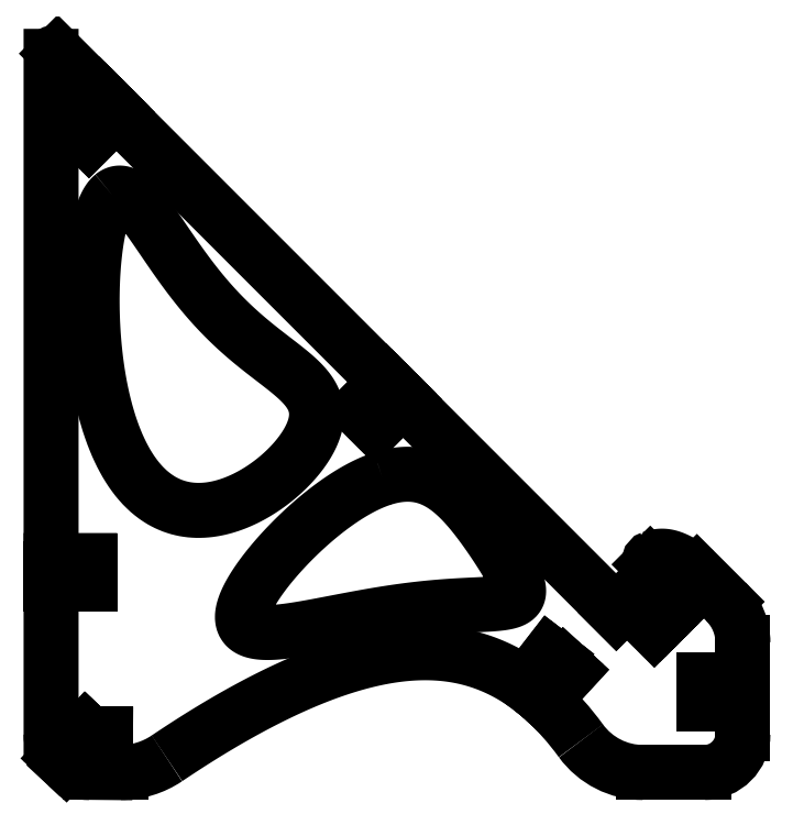
<metadata>
{"format":"dxf","ext":"dxf","renderer":"ezdxf+matplotlib","layout":"modelspace","background":"white","min_lineweight":24,"dpi":150}
</metadata>
<code>
0
SECTION
2
ENTITIES
0
LINE
8
0
10
123
20
22.77
30
0
11
129.2
21
30.71
31
0
0
LINE
8
0
10
129.2
20
30.71
30
0
11
130.8
21
29.42
31
0
0
LINE
8
0
10
130.8
20
29.42
30
0
11
124.7
21
21.51
31
0
0
SPLINE
8
0
70
4
71
5
72
13
73
7
74
0
42
1e-09
43
1e-10
44
1e-10
40
0.1953
40
0.1953
40
0.1953
40
0.1953
40
0.1953
40
0.1953
40
0.2
40
0.2215
40
0.2215
40
0.2215
40
0.2215
40
0.2215
40
0.2215
41
1
41
1
41
1
41
1
41
1
41
1
41
1
10
127
20
19.58
30
0
10
127
20
19.65
30
0
10
126.5
20
20.05
30
0
10
126
20
20.45
30
0
10
125.6
20
20.83
30
0
10
125.1
20
21.21
30
0
10
124.7
20
21.51
30
0
0
LINE
8
0
10
127
20
19.58
30
0
11
126.3
21
20.29
31
0
0
LINE
8
0
10
126.3
20
20.29
30
0
11
133
21
27.65
31
0
0
LINE
8
0
10
133
20
27.65
30
0
11
134.6
21
26.23
31
0
0
LINE
8
0
10
134.6
20
26.23
30
0
11
127.8
21
18.88
31
0
0
ELLIPSE
8
0
10
44.49
20
-281.1
30
0
11
-62.39
21
-311
31
0
40
0.3508
41
2.83
42
2.936
0
ARC
8
0
10
153.5
20
20
30
0
40
20
210
0
220
0
230
1
50
216.1
51
270
0
LINE
8
0
10
153.5
20
1.51e-13
30
0
11
169.3
21
0
31
0
0
ARC
8
0
10
169.3
20
10
30
0
40
10
210
0
220
0
230
1
50
270
51
360
0
LINE
8
0
10
179.3
20
10
30
0
11
179.3
21
17.77
31
0
0
LINE
8
0
10
179.3
20
17.77
30
0
11
169.3
21
17.77
31
0
0
LINE
8
0
10
169.3
20
17.77
30
0
11
169.3
21
19.87
31
0
0
LINE
8
0
10
169.3
20
19.87
30
0
11
179.3
21
19.87
31
0
0
LINE
8
0
10
179.3
20
19.87
30
0
11
179.3
21
21.82
31
0
0
LINE
8
0
10
179.3
20
21.82
30
0
11
169.3
21
21.82
31
0
0
LINE
8
0
10
169.3
20
21.82
30
0
11
169.3
21
23.92
31
0
0
LINE
8
0
10
169.3
20
23.92
30
0
11
179.3
21
23.92
31
0
0
LINE
8
0
10
179.3
20
23.92
30
0
11
179.3
21
33.65
31
0
0
ARC
8
0
10
164.3
20
33.65
30
0
40
15
210
0
220
0
230
1
50
0
51
45
0
LINE
8
0
10
174.9
20
44.25
30
0
11
167.4
21
51.79
31
0
0
SPLINE
8
0
70
4
71
5
72
21
73
15
74
0
42
1e-09
43
1e-10
44
1e-10
40
0
40
0
40
0
40
0
40
0
40
0
40
0.1
40
0.2
40
0.3
40
0.4
40
0.5
40
0.6
40
0.7
40
0.8
40
0.9
40
1
40
1
40
1
40
1
40
1
40
1
41
1
41
1
41
1
41
1
41
1
41
1
41
1
41
1
41
1
41
1
41
1
41
1
41
1
41
1
41
1
10
155.7
20
55.57
30
0
10
155.9
20
55.63
30
0
10
156.2
20
55.75
30
0
10
156.8
20
55.91
30
0
10
157.6
20
56.05
30
0
10
158.5
20
56.1
30
0
10
159.5
20
56
30
0
10
160.6
20
55.72
30
0
10
161.8
20
55.26
30
0
10
163.1
20
54.62
30
0
10
164.5
20
53.83
30
0
10
165.6
20
53.08
30
0
10
166.5
20
52.46
30
0
10
167.1
20
52.02
30
0
10
167.4
20
51.79
30
0
0
ARC
8
0
10
156
20
54.62
30
0
40
1
210
0
220
0
230
1
50
109.3
51
225
0
LINE
8
0
10
155.3
20
53.92
30
0
11
157.1
21
52.11
31
0
0
LINE
8
0
10
157.1
20
52.11
30
0
11
153.7
21
48.68
31
0
0
LINE
8
0
10
153.7
20
48.68
30
0
11
160.7
21
41.61
31
0
0
LINE
8
0
10
160.7
20
41.61
30
0
11
159.3
21
40.13
31
0
0
LINE
8
0
10
159.3
20
40.13
30
0
11
152.2
21
47.2
31
0
0
LINE
8
0
10
152.2
20
47.2
30
0
11
150.8
21
45.79
31
0
0
LINE
8
0
10
150.8
20
45.79
30
0
11
157.8
21
38.71
31
0
0
LINE
8
0
10
157.8
20
38.71
30
0
11
156.4
21
37.23
31
0
0
LINE
8
0
10
156.4
20
37.23
30
0
11
149.3
21
44.3
31
0
0
LINE
8
0
10
149.3
20
44.3
30
0
11
146.5
21
41.51
31
0
0
LINE
8
0
10
146.5
20
41.51
30
0
11
91.21
21
96.79
31
0
0
LINE
8
0
10
91.21
20
96.79
30
0
11
84.14
21
89.72
31
0
0
LINE
8
0
10
84.14
20
89.72
30
0
11
82.66
21
91.21
31
0
0
LINE
8
0
10
82.66
20
91.21
30
0
11
89.73
21
98.28
31
0
0
LINE
8
0
10
89.73
20
98.28
30
0
11
88.31
21
99.69
31
0
0
LINE
8
0
10
88.31
20
99.69
30
0
11
81.24
21
92.62
31
0
0
LINE
8
0
10
81.24
20
92.62
30
0
11
79.76
21
94.1
31
0
0
LINE
8
0
10
79.76
20
94.1
30
0
11
86.83
21
101.2
31
0
0
LINE
8
0
10
86.83
20
101.2
30
0
11
16.89
21
171.1
31
0
0
LINE
8
0
10
16.89
20
171.1
30
0
11
9.821
21
164
31
0
0
LINE
8
0
10
9.821
20
164
30
0
11
8.336
21
165.5
31
0
0
LINE
8
0
10
8.336
20
165.5
30
0
11
15.41
21
172.6
31
0
0
LINE
8
0
10
15.41
20
172.6
30
0
11
13.99
21
174
31
0
0
LINE
8
0
10
13.99
20
174
30
0
11
6.92
21
166.9
31
0
0
LINE
8
0
10
6.92
20
166.9
30
0
11
5.435
21
168.4
31
0
0
LINE
8
0
10
5.435
20
168.4
30
0
11
12.51
21
175.5
31
0
0
LINE
8
0
10
12.51
20
175.5
30
0
11
1.705
21
186.3
31
0
0
ARC
8
0
10
0.9982
20
185.6
30
0
40
1
210
0
220
-0
230
1
50
45
51
180
0
LINE
8
0
10
-0.00181
20
185.6
30
0
11
-0.0005356
21
54.93
31
0
0
LINE
8
0
10
-0.0005356
20
54.93
30
0
11
9.999
21
54.93
31
0
0
LINE
8
0
10
9.999
20
54.93
30
0
11
9.999
21
52.83
31
0
0
LINE
8
0
10
9.999
20
52.83
30
0
11
-0.0005152
21
52.83
31
0
0
LINE
8
0
10
-0.0005152
20
52.83
30
0
11
-0.0004957
21
50.83
31
0
0
LINE
8
0
10
-0.0004957
20
50.83
30
0
11
9.999
21
50.83
31
0
0
LINE
8
0
10
9.999
20
50.83
30
0
11
9.999
21
48.73
31
0
0
LINE
8
0
10
9.999
20
48.73
30
0
11
-0.0004752
21
48.73
31
0
0
LINE
8
0
10
-0.0004752
20
48.73
30
0
11
-9.751e-05
21
10
31
0
0
ARC
8
0
10
10
20
10
30
0
40
10
210
0
220
0
230
1
50
180
51
218.1
0
LINE
8
0
10
2.127
20
3.834
30
0
11
8.996
21
10.94
31
0
0
LINE
8
0
10
8.996
20
10.94
30
0
11
10.46
21
9.581
31
0
0
LINE
8
0
10
10.46
20
9.581
30
0
11
3.67
21
2.258
31
0
0
ARC
8
0
10
10
20
10
30
0
40
10
210
0
220
0
230
1
50
230.7
51
270
0
LINE
8
0
10
10
20
5.551e-16
30
0
11
12
21
0
31
0
0
LINE
8
0
10
12
20
0
30
0
11
12
21
10
31
0
0
LINE
8
0
10
12
20
10
30
0
11
14.1
21
10
31
0
0
LINE
8
0
10
14.1
20
10
30
0
11
14
21
8.882e-15
31
0
0
LINE
8
0
10
14
20
8.882e-15
30
0
11
18.01
21
9.992e-15
31
0
0
ARC
8
0
10
18.01
20
21.5
30
0
40
21.5
210
0
220
0
230
1
50
270
51
304
0
SPLINE
8
0
70
4
71
5
72
19
73
13
74
0
42
1e-09
43
1e-10
44
1e-10
40
0.2398
40
0.2398
40
0.2398
40
0.2398
40
0.2398
40
0.2398
40
0.3
40
0.4
40
0.5
40
0.6
40
0.7
40
0.8
40
0.9
40
0.9666
40
0.9666
40
0.9666
40
0.9666
40
0.9666
40
0.9666
41
1
41
1
41
1
41
1
41
1
41
1
41
1
41
1
41
1
41
1
41
1
41
1
41
1
10
123
20
22.77
30
0
10
121.9
20
23.56
30
0
10
118.9
20
25.56
30
0
10
113.8
20
28.27
30
0
10
106.2
20
30.78
30
0
10
95.7
20
31.69
30
0
10
83.25
20
29.98
30
0
10
69.86
20
25.78
30
0
10
56.57
20
19.76
30
0
10
45.61
20
13.66
30
0
10
37.38
20
8.551
30
0
10
32.14
20
5.095
30
0
10
30.03
20
3.672
30
0
0
SPLINE
8
0
70
6
71
5
72
31
73
25
74
0
42
1e-09
43
1e-10
44
1e-10
40
0
40
0
40
0
40
0
40
0
40
0
40
0.05
40
0.1
40
0.15
40
0.2
40
0.25
40
0.3
40
0.35
40
0.4
40
0.45
40
0.5
40
0.55
40
0.6
40
0.65
40
0.7
40
0.75
40
0.8
40
0.85
40
0.9
40
0.95
40
1
40
1
40
1
40
1
40
1
40
1
41
1
41
1
41
1
41
1
41
1
41
1
41
1
41
1
41
1
41
1
41
1
41
1
41
1
41
1
41
1
41
1
41
1
41
1
41
1
41
1
41
1
41
1
41
1
41
1
41
1
10
15.99
20
149.5
30
0
10
16.73
20
150.1
30
0
10
18.3
20
150.6
30
0
10
20.92
20
149.4
30
0
10
25.01
20
144.4
30
0
10
31.33
20
134.5
30
0
10
38.98
20
123.9
30
0
10
47.74
20
114.7
30
0
10
56.73
20
107.7
30
0
10
64.4
20
102.2
30
0
10
69.12
20
96.8
30
0
10
69.59
20
90.27
30
0
10
65.32
20
82.28
30
0
10
57.06
20
74.19
30
0
10
46.35
20
68.21
30
0
10
35.03
20
66.63
30
0
10
24.91
20
71.16
30
0
10
17.2
20
82.02
30
0
10
12.34
20
97.61
30
0
10
10.25
20
115.3
30
0
10
10.51
20
132
30
0
10
12.12
20
142.1
30
0
10
13.88
20
147
30
0
10
15.26
20
148.9
30
0
10
15.99
20
149.5
30
0
0
SPLINE
8
0
70
6
71
5
72
36
73
30
74
0
42
1e-09
43
1e-10
44
1e-10
40
0
40
0
40
0
40
0
40
0
40
0
40
0.04
40
0.08
40
0.12
40
0.16
40
0.2
40
0.24
40
0.28
40
0.32
40
0.36
40
0.4
40
0.44
40
0.48
40
0.52
40
0.56
40
0.6
40
0.64
40
0.68
40
0.72
40
0.76
40
0.8
40
0.84
40
0.88
40
0.92
40
0.96
40
1
40
1
40
1
40
1
40
1
40
1
41
1
41
1
41
1
41
1
41
1
41
1
41
1
41
1
41
1
41
1
41
1
41
1
41
1
41
1
41
1
41
1
41
1
41
1
41
1
41
1
41
1
41
1
41
1
41
1
41
1
41
1
41
1
41
1
41
1
41
1
10
85.9
20
76.18
30
0
10
87.42
20
76.67
30
0
10
90.38
20
77.39
30
0
10
94.54
20
77.63
30
0
10
99.48
20
76.33
30
0
10
104.8
20
72.48
30
0
10
109.5
20
67.14
30
0
10
113.8
20
61.18
30
0
10
117.6
20
55.42
30
0
10
120.4
20
50.52
30
0
10
121.7
20
46.91
30
0
10
120.8
20
44.75
30
0
10
117.6
20
43.8
30
0
10
111.8
20
43.51
30
0
10
103.9
20
43.22
30
0
10
94.33
20
42.4
30
0
10
83.76
20
40.81
30
0
10
73.12
20
38.73
30
0
10
63.43
20
36.82
30
0
10
55.65
20
35.86
30
0
10
50.59
20
36.6
30
0
10
48.77
20
39.55
30
0
10
50.31
20
44.76
30
0
10
54.79
20
51.69
30
0
10
61.51
20
59.44
30
0
10
69.57
20
66.91
30
0
10
76.35
20
71.8
30
0
10
81.25
20
74.45
30
0
10
84.38
20
75.7
30
0
10
85.9
20
76.18
30
0
0
ENDSEC
0
EOF

</code>
